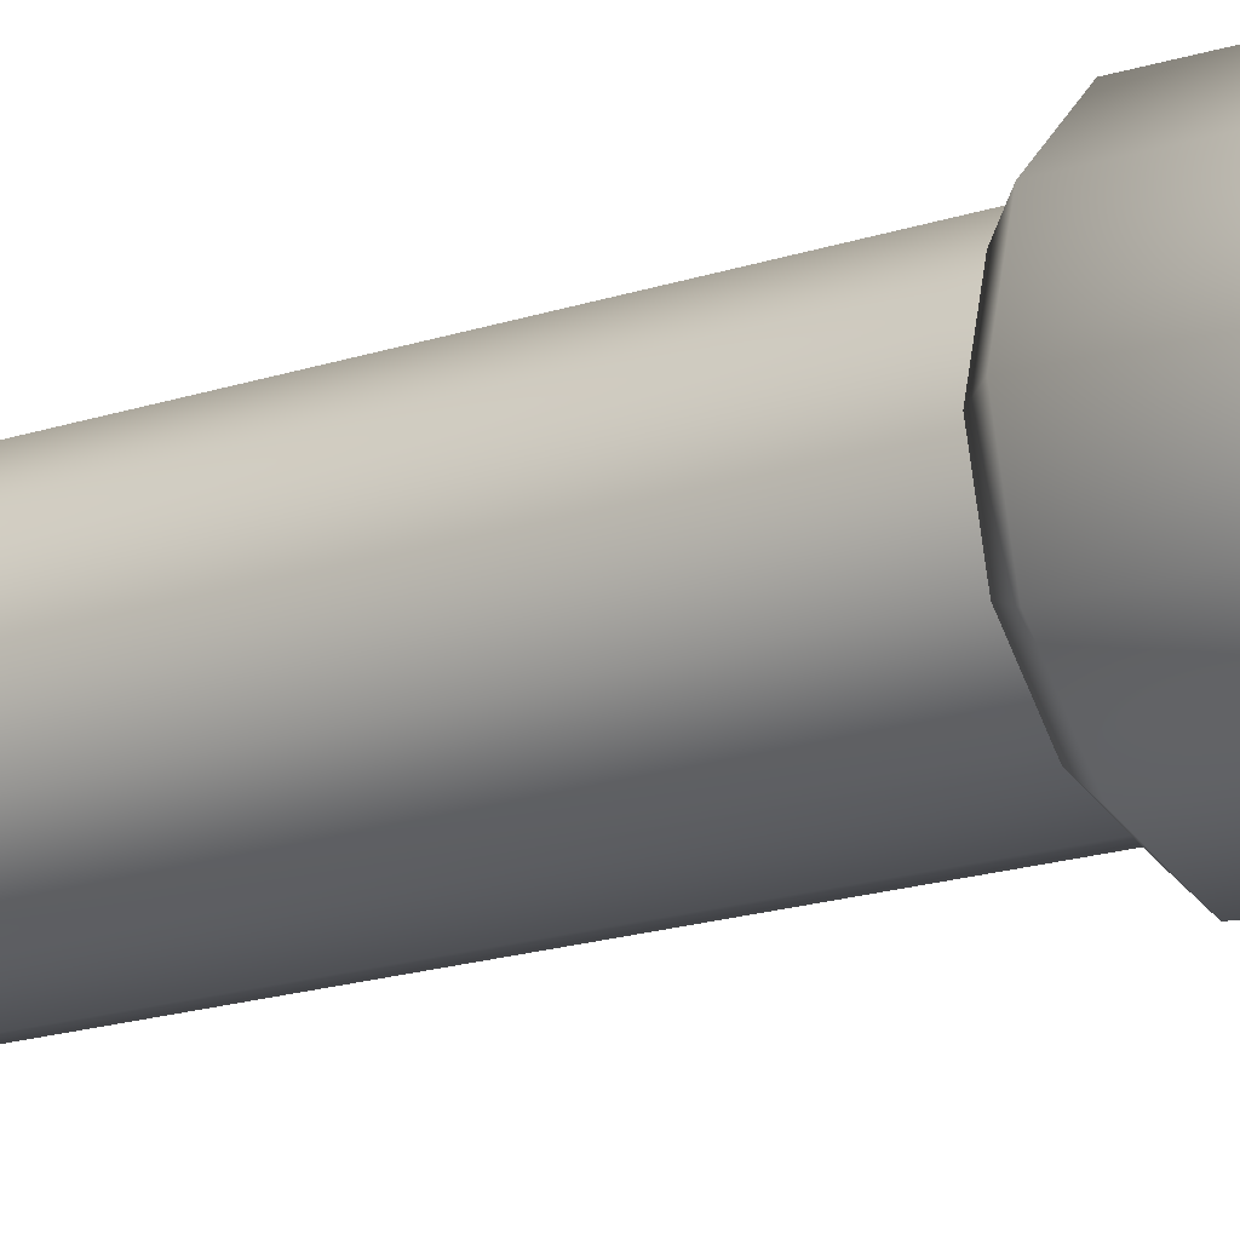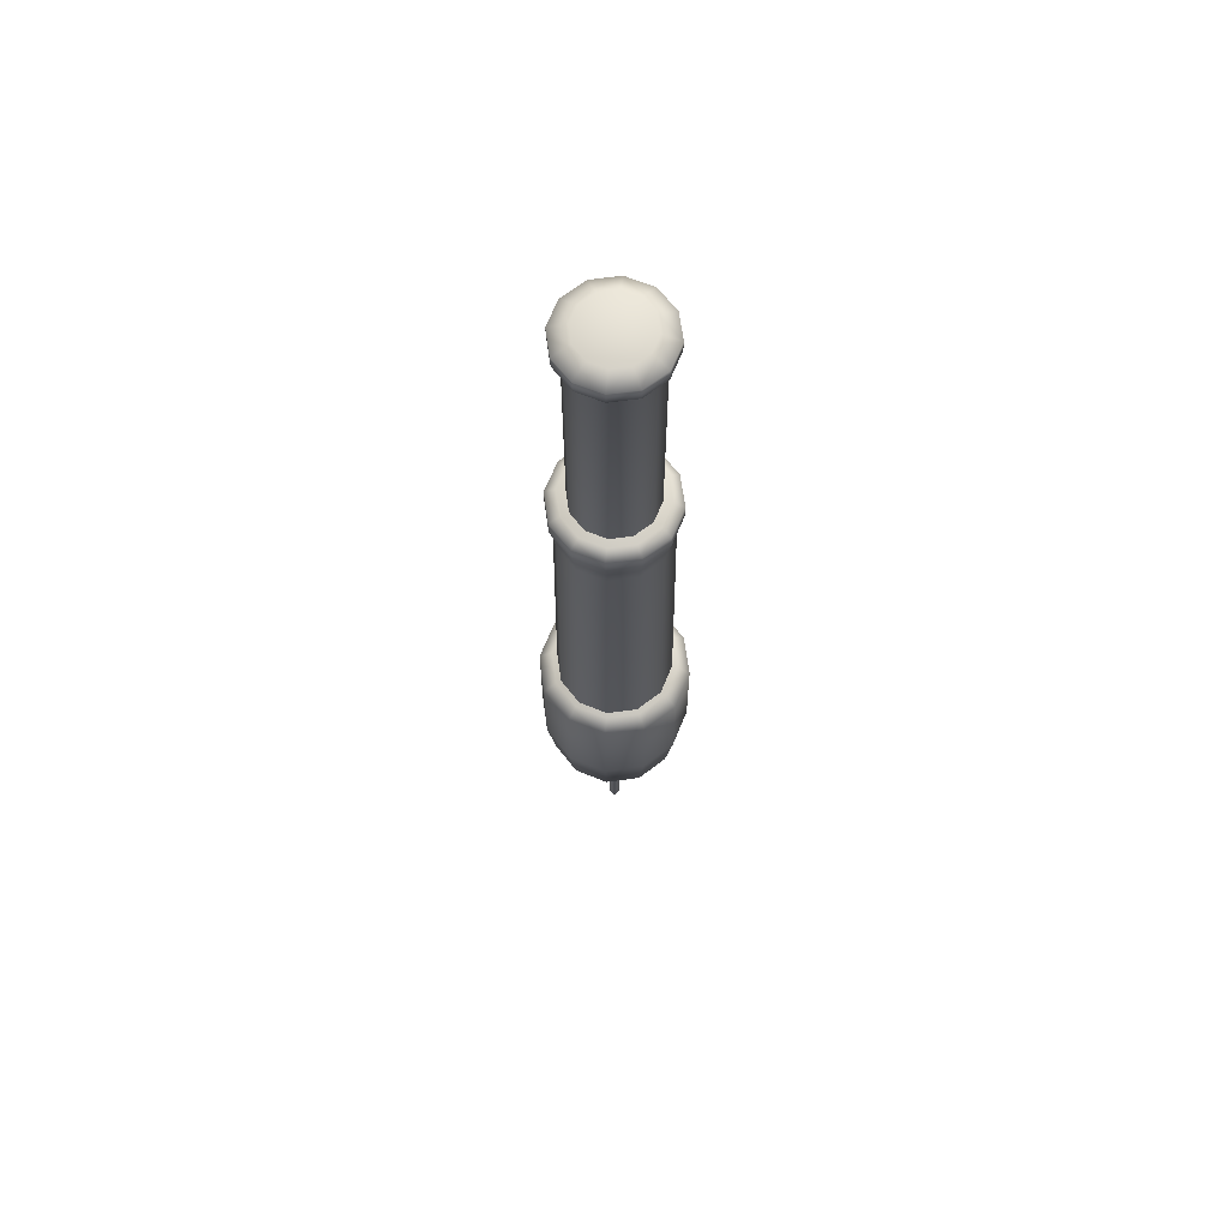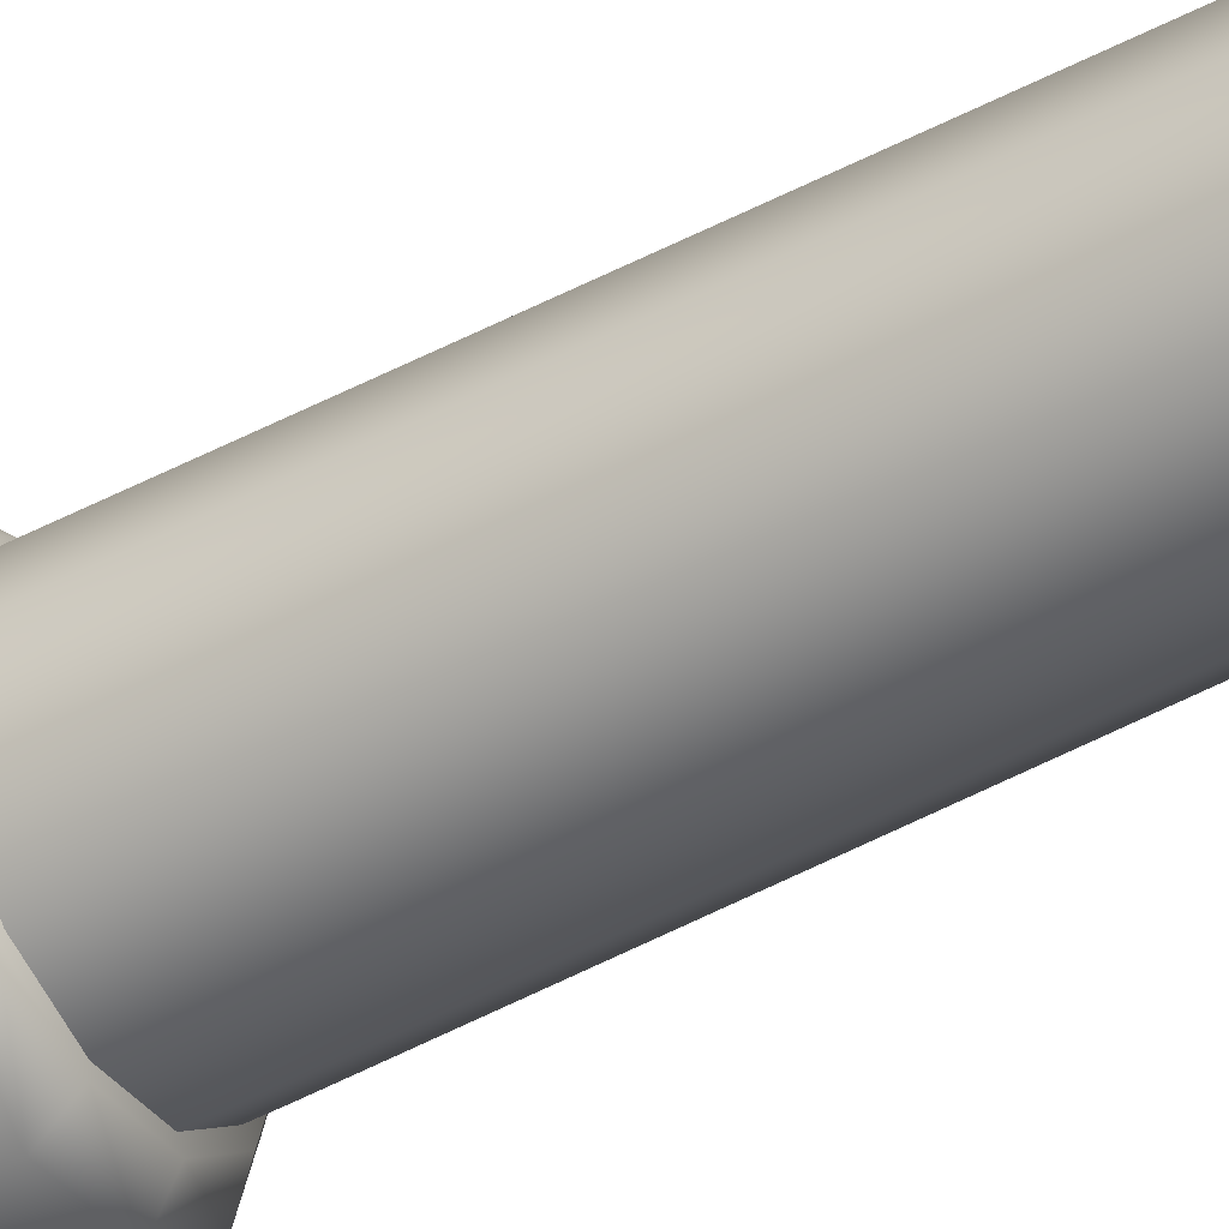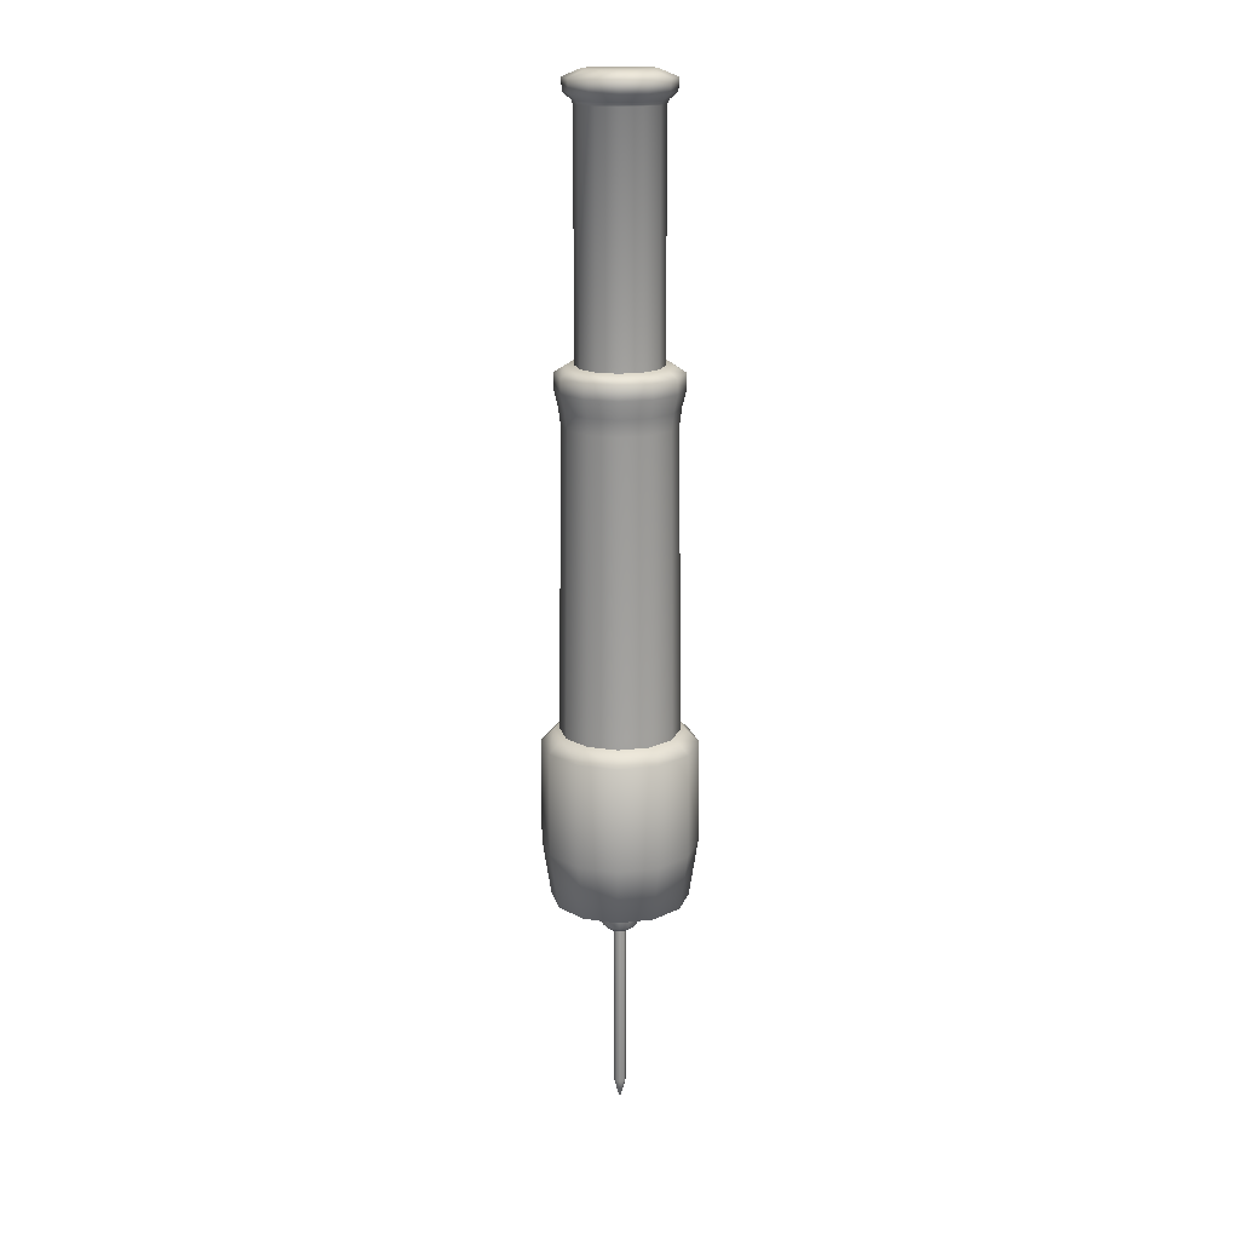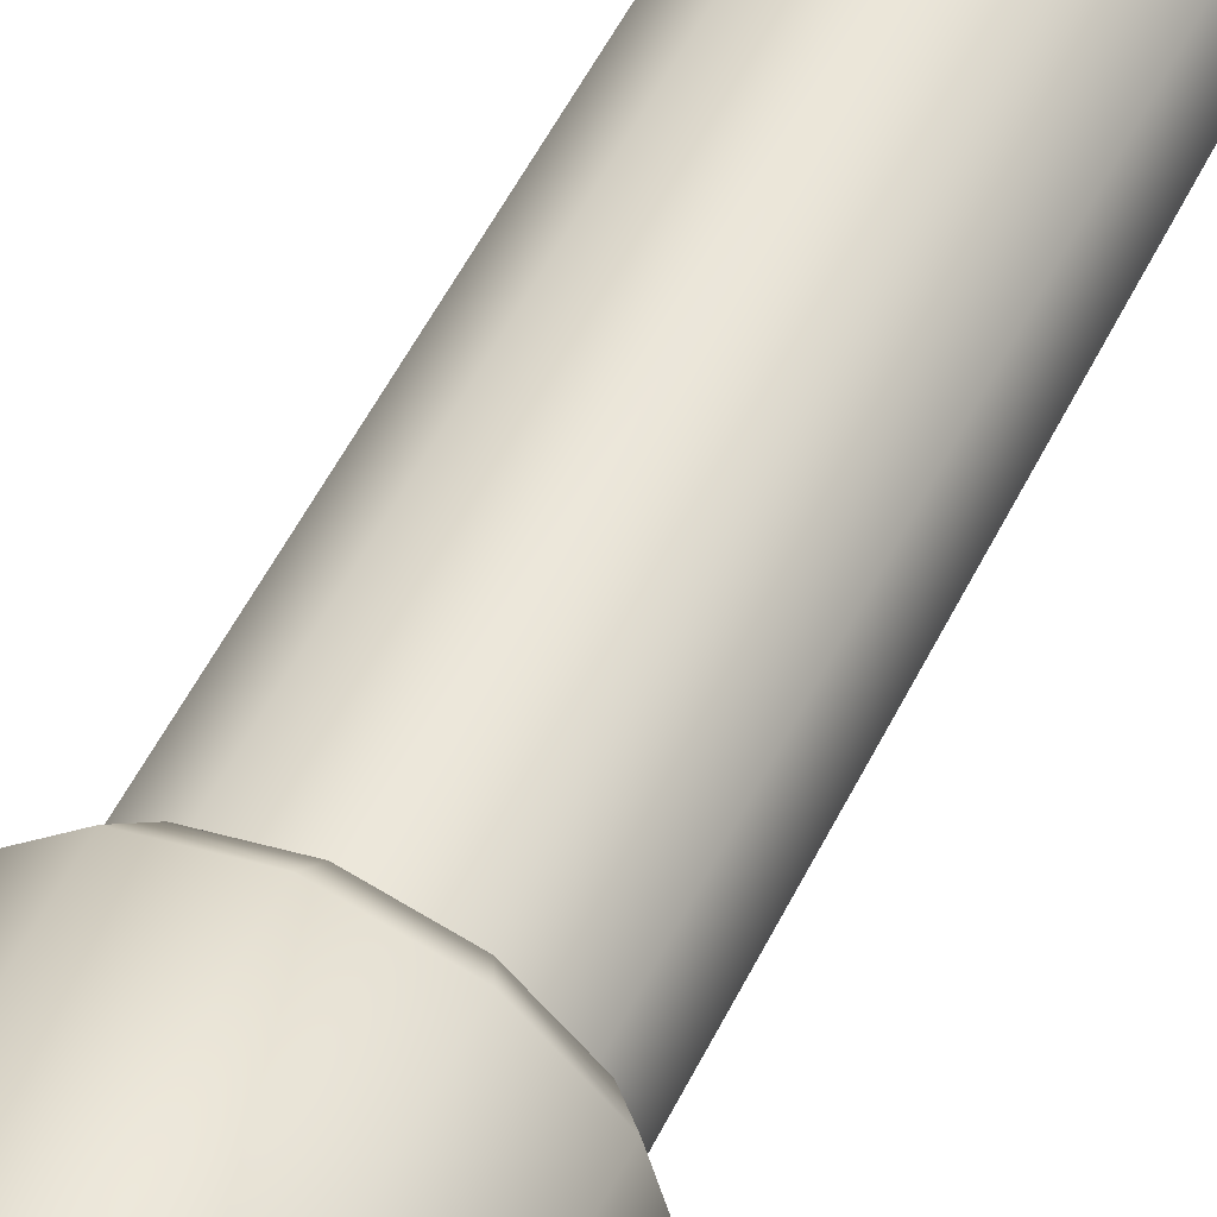
<metadata>
{"format":"obj","ext":"obj","renderer":"f3d","projection":"perspective","resolution":1024,"background":"white","views":[{"elev":-18.4,"azim":-57.3,"up":"+Z"},{"elev":65.5,"azim":-172.9,"up":"+Y"},{"elev":-49.3,"azim":120.7,"up":"+Z"},{"elev":17.5,"azim":-118.5,"up":"+Y"},{"elev":54.5,"azim":26.1,"up":"+Z"}]}
</metadata>
<code>
o a_low
v -0.1424 3.836 0.2505
v -0.0947 3.876 0.168
v -0.1641 3.876 0.09856
v -0.2466 3.836 0.1463
v -0.1895 3.876 0.003862
v -0.2847 3.836 0.003861
v -0.1641 3.876 -0.09094
v -0.2466 3.836 -0.1385
v -0.0947 3.876 -0.1602
v -0.1424 3.836 -0.2427
v 0 3.876 -0.1856
v 0 3.836 -0.2809
v 0.0948 3.876 -0.1602
v 0.1424 3.836 -0.2427
v 0.1641 3.876 -0.09094
v 0.2466 3.836 -0.1385
v 0.1895 3.876 0.003862
v 0.2848 3.836 0.003861
v 0.1641 3.876 0.09856
v 0.2466 3.836 0.1463
v 0.0948 3.876 0.168
v 0.1424 3.836 0.2505
v 0 3.876 0.1934
v 0 3.836 0.2886
v 0.1149 2.366 -0.1952
v 0.1149 3.71 -0.1952
v 0.1991 3.71 -0.111
v 0.1991 2.366 -0.111
v 0.2298 3.71 0.003861
v 0.2298 2.366 0.003861
v 0 2.366 -0.2259
v 0 3.71 -0.2259
v 0.1991 3.71 0.1188
v 0.1991 2.366 0.1188
v -0.1149 2.366 -0.1952
v -0.1149 3.71 -0.1952
v 0.1149 3.71 0.2029
v 0.1149 2.366 0.2029
v -0.199 2.366 -0.111
v -0.199 3.71 -0.111
v 0 3.71 0.2337
v 0 2.366 0.2337
v -0.2298 2.366 0.003861
v -0.2298 3.71 0.003861
v -0.1149 3.71 0.2029
v -0.1149 2.366 0.2029
v -0.199 2.366 0.1188
v -0.199 3.71 0.1188
v -0.1192 3.73 0.2103
v -0.1416 3.767 0.2491
v -0.2452 3.767 0.1455
v -0.2064 3.73 0.1231
v -0.2832 3.767 0.003861
v -0.2384 3.73 0.003861
v -0.2452 3.767 -0.1377
v -0.2064 3.73 -0.1153
v -0.1416 3.767 -0.2414
v -0.1192 3.73 -0.2026
v 0 3.767 -0.2793
v 0 3.73 -0.2345
v 0.1416 3.767 -0.2414
v 0.1192 3.73 -0.2026
v 0.2453 3.767 -0.1377
v 0.2065 3.73 -0.1153
v 0.2832 3.767 0.003861
v 0.2384 3.73 0.003861
v 0.2453 3.767 0.1455
v 0.2065 3.73 0.1231
v 0.1416 3.767 0.2491
v 0.1192 3.73 0.2103
v 0 3.767 0.2871
v 0 3.73 0.2423
v 0 3.876 0.003862
f 1 2 3 4
f 3 5 6 4
f 5 7 8 6
f 7 9 10 8
f 9 11 12 10
f 11 13 14 12
f 13 15 16 14
f 15 17 18 16
f 17 19 20 18
f 21 22 20 19
f 23 24 22 21
f 24 23 2 1
f 25 26 27 28
f 28 27 29 30
f 31 32 26 25
f 30 29 33 34
f 35 36 32 31
f 34 33 37 38
f 39 40 36 35
f 38 37 41 42
f 43 44 40 39
f 42 41 45 46
f 47 48 44 43
f 46 45 48 47
f 49 50 51 52
f 53 54 52 51
f 55 56 54 53
f 57 58 56 55
f 59 60 58 57
f 61 62 60 59
f 63 64 62 61
f 65 66 64 63
f 67 68 66 65
f 69 70 68 67
f 71 72 70 69
f 72 71 50 49
f 51 50 1 4
f 53 51 4 6
f 55 53 6 8
f 57 55 8 10
f 59 57 10 12
f 61 59 12 14
f 63 61 14 16
f 65 63 16 18
f 67 65 18 20
f 69 67 20 22
f 71 69 22 24
f 50 71 24 1
f 52 48 45 49
f 54 44 48 52
f 56 40 44 54
f 58 36 40 56
f 60 32 36 58
f 62 26 32 60
f 64 27 26 62
f 66 29 27 64
f 68 33 29 66
f 70 37 33 68
f 72 41 37 70
f 49 45 41 72
f 13 11 73
f 15 13 73
f 11 9 73
f 17 15 73
f 9 7 73
f 19 17 73
f 7 5 73
f 21 19 73
f 5 3 73
f 23 21 73
f 3 2 73
f 2 23 73
o d_low
v 0.0574 -0.6643 -0.03074
v 0.0663 -0.6643 0.002461
v 0 -0.6643 0.002461
v 0.0574 -0.6643 0.03556
v 0.0331 -0.6643 0.05986
v 0 -0.6643 0.06866
v -0.0331 -0.6643 0.05986
v -0.0574 -0.6643 0.03556
v -0.0663 -0.6643 0.002461
v -0.0574 -0.6643 -0.03074
v -0.0331 -0.6643 -0.05494
v 0 -0.6643 -0.06384
v 0.0331 -0.6643 -0.05494
v 0.051 -0.6298 -0.08594
v 0.051 -0.524 -0.08594
v 0.0883 -0.524 -0.04854
v 0.0883 -0.6298 -0.04854
v 0 -0.6298 -0.09954
v 0 -0.524 -0.09954
v -0.051 -0.6298 -0.08594
v -0.051 -0.524 -0.08594
v -0.0883 -0.6298 -0.04854
v -0.0883 -0.524 -0.04854
v -0.102 -0.6298 0.002461
v -0.102 -0.524 0.002461
v -0.0883 -0.6298 0.05346
v -0.0883 -0.524 0.05346
v -0.051 -0.6298 0.09076
v -0.051 -0.524 0.09076
v 0 -0.6298 0.1045
v 0 -0.524 0.1045
v 0.051 -0.6298 0.09076
v 0.051 -0.524 0.09076
v 0.0883 -0.6298 0.05346
v 0.0883 -0.524 0.05346
v 0.102 -0.6298 0.002461
v 0.102 -0.524 0.002461
f 74 75 76
f 75 77 76
f 77 78 76
f 78 79 76
f 79 80 76
f 80 81 76
f 81 82 76
f 82 83 76
f 83 84 76
f 84 85 76
f 85 86 76
f 86 74 76
f 87 88 89 90
f 91 92 88 87
f 93 94 92 91
f 95 96 94 93
f 97 98 96 95
f 99 100 98 97
f 101 102 100 99
f 103 104 102 101
f 105 106 104 103
f 107 108 106 105
f 109 110 108 107
f 90 89 110 109
f 90 109 75 74
f 109 107 77 75
f 107 105 78 77
f 105 103 79 78
f 103 101 80 79
f 101 99 81 80
f 99 97 82 81
f 97 95 83 82
f 95 93 84 83
f 93 91 85 84
f 91 87 86 85
f 87 90 74 86
o c_low
v 0.3646 -0.1557 -0.2067
v 0.323 -0.4683 -0.1827
v 0.1865 -0.4683 -0.3192
v 0.2105 -0.1557 -0.3608
v 0 -0.4683 -0.3692
v 0 -0.1557 -0.4172
v -0.1865 -0.4683 -0.3192
v -0.2105 -0.1557 -0.3608
v -0.323 -0.4683 -0.1827
v -0.3646 -0.1557 -0.2067
v -0.373 -0.4683 0.003761
v -0.421 -0.1557 0.003761
v -0.323 -0.4683 0.1903
v -0.3646 -0.1557 0.2144
v -0.1865 -0.4683 0.3269
v -0.2105 -0.1557 0.3685
v 0 -0.4683 0.3768
v 0 -0.1557 0.4249
v 0.1865 -0.4683 0.3269
v 0.2105 -0.1557 0.3685
v 0.323 -0.4683 0.1903
v 0.3646 -0.1557 0.2144
v 0.373 -0.4683 0.003761
v 0.421 -0.1557 0.003761
v 0.0787 -0.5438 -0.1324
v 0.1363 -0.5438 -0.07484
v 0 -0.5439 0.003761
v 0.1573 -0.5438 0.003761
v 0 -0.5438 -0.1535
v 0.1363 -0.5438 0.08246
v -0.0787 -0.5438 -0.1324
v 0.0787 -0.5438 0.1401
v -0.1363 -0.5438 -0.07484
v 0 -0.5438 0.1612
v -0.1573 -0.5438 0.003761
v -0.0787 -0.5438 0.1401
v -0.1363 -0.5438 0.08246
v 0 0.4162 0.4237
v 0.2099 0.4162 0.3674
v 0.3636 0.4162 0.2137
v -0.2099 0.4162 0.3674
v 0.4198 0.4162 0.003761
v -0.3636 0.4162 0.2137
v 0.3636 0.4162 -0.2061
v 0.3487 0.4848 0.003761
v 0.302 0.4848 -0.1705
v 0 0.4848 0.003761
v 0.302 0.4848 0.1782
v 0.1744 0.4848 0.3058
v 0 0.4848 0.3525
v -0.1744 0.4848 0.3058
v -0.302 0.4848 0.1782
v -0.4198 0.4162 0.003761
v 0.2099 0.4162 -0.3597
v 0 0.4162 -0.416
v 0 0.4848 -0.3449
v 0.1744 0.4848 -0.2982
v -0.2099 0.4162 -0.3597
v -0.1744 0.4848 -0.2982
v -0.3636 0.4162 -0.2061
v -0.302 0.4848 -0.1705
v -0.3487 0.4848 0.003761
f 111 112 113 114
f 115 116 114 113
f 117 118 116 115
f 119 120 118 117
f 121 122 120 119
f 123 124 122 121
f 125 126 124 123
f 127 128 126 125
f 129 130 128 127
f 131 132 130 129
f 133 134 132 131
f 134 133 112 111
f 135 136 137
f 136 138 137
f 139 135 137
f 138 140 137
f 141 139 137
f 140 142 137
f 143 141 137
f 142 144 137
f 145 143 137
f 144 146 137
f 147 145 137
f 146 147 137
f 112 133 138 136
f 133 131 140 138
f 131 129 142 140
f 129 127 144 142
f 127 125 146 144
f 125 123 147 146
f 123 121 145 147
f 121 119 143 145
f 119 117 141 143
f 117 115 139 141
f 115 113 135 139
f 113 112 136 135
f 148 128 130 149
f 149 130 132 150
f 151 126 128 148
f 150 132 134 152
f 153 124 126 151
f 152 134 111 154
f 155 156 157
f 158 155 157
f 159 158 157
f 160 159 157
f 161 160 157
f 162 161 157
f 163 122 124 153
f 114 164 154 111
f 165 166 167 164
f 168 169 166 165
f 170 171 169 168
f 163 172 171 170
f 153 162 172 163
f 162 153 151 161
f 161 151 148 160
f 160 148 149 159
f 159 149 150 158
f 158 150 152 155
f 155 152 154 156
f 164 167 156 154
f 170 120 122 163
f 168 118 120 170
f 165 116 118 168
f 116 165 164 114
f 156 167 157
f 167 166 157
f 166 169 157
f 169 171 157
f 171 172 157
f 172 162 157
o b_low
v -0.2403 2.431 0.1427
v -0.2906 2.394 0.1716
v -0.1677 2.394 0.2945
v -0.1387 2.431 0.2442
v -0.2775 2.431 0.003861
v -0.3355 2.394 0.003861
v 0 2.394 0.3394
v 0 2.431 0.2814
v -0.2403 2.431 -0.1349
v -0.2906 2.394 -0.1639
v 0.1678 2.394 0.2945
v 0.1388 2.431 0.2442
v -0.1387 2.431 -0.2365
v -0.1677 2.394 -0.2867
v 0.2906 2.394 0.1716
v 0.2404 2.431 0.1427
v 0 2.431 -0.2737
v 0 2.394 -0.3317
v 0.3356 2.394 0.003861
v 0.2776 2.431 0.003861
v 0.1388 2.431 -0.2365
v 0.1678 2.394 -0.2867
v 0.2906 2.394 -0.1639
v 0.2404 2.431 -0.1349
v 0 2.432 0.003861
v 0 2.313 -0.3326
v 0.1683 2.313 -0.2875
v 0.1566 2.215 -0.2672
v 0 2.215 -0.3092
v -0.1565 2.215 -0.2672
v -0.1682 2.313 -0.2875
v -0.2711 2.215 -0.1527
v -0.2914 2.313 -0.1644
v -0.313 2.215 0.003861
v -0.3365 2.313 0.003861
v -0.2711 2.215 0.1604
v -0.2914 2.313 0.1721
v -0.1565 2.215 0.275
v -0.1682 2.313 0.2953
v 0 2.313 0.3404
v 0 2.215 0.317
v 0.1566 2.215 0.275
v 0.1683 2.313 0.2953
v 0.2711 2.215 0.1604
v 0.2914 2.313 0.1721
v 0.3131 2.215 0.003861
v 0.3365 2.313 0.003861
v 0.2711 2.215 -0.1527
v 0.2914 2.313 -0.1644
v 0.1595 0.4741 -0.2725
v 0.1595 0.5481 -0.2725
v 0.2763 0.5481 -0.1557
v 0.2763 0.4741 -0.1557
v 0.3191 0.5481 0.003761
v 0.3191 0.4741 0.003761
v 0.2763 0.5481 0.1634
v 0.2763 0.4741 0.1634
v 0.1595 0.5481 0.2802
v 0.1595 0.4741 0.2802
v 0 0.5481 0.3229
v 0 0.4741 0.3229
v -0.1595 0.5481 0.2802
v -0.1595 0.4741 0.2802
v -0.2763 0.5481 0.1634
v -0.2763 0.4741 0.1634
v -0.3191 0.5481 0.003761
v -0.3191 0.4741 0.003761
v -0.2763 0.5481 -0.1557
v -0.2763 0.4741 -0.1557
v -0.1595 0.5481 -0.2725
v -0.1595 0.4741 -0.2725
v 0 0.5481 -0.3152
v 0 0.4741 -0.3152
v 0 2.126 -0.2981
v 0.151 2.126 -0.2576
v 0 2.126 0.3058
v 0.151 2.126 0.2654
v -0.2615 2.126 -0.1471
v -0.1509 2.126 -0.2576
v -0.2615 2.126 0.1549
v -0.3019 2.126 0.003861
v 0.2615 2.126 0.1549
v 0.302 2.126 0.003861
v -0.1509 2.126 0.2654
v 0.2615 2.126 -0.1471
f 173 174 175 176
f 174 173 177 178
f 176 175 179 180
f 178 177 181 182
f 180 179 183 184
f 182 181 185 186
f 184 183 187 188
f 186 185 189 190
f 188 187 191 192
f 190 189 193 194
f 192 191 195 196
f 196 195 194 193
f 197 173 176
f 177 173 197
f 197 176 180
f 181 177 197
f 197 180 184
f 185 181 197
f 197 184 188
f 189 185 197
f 197 188 192
f 193 189 197
f 197 192 196
f 197 196 193
f 198 199 200 201
f 198 201 202 203
f 203 202 204 205
f 205 204 206 207
f 207 206 208 209
f 209 208 210 211
f 212 211 210 213
f 212 213 214 215
f 215 214 216 217
f 217 216 218 219
f 219 218 220 221
f 221 220 200 199
f 198 190 194 199
f 190 198 203 186
f 186 203 205 182
f 182 205 207 178
f 178 207 209 174
f 174 209 211 175
f 175 211 212 179
f 179 212 215 183
f 183 215 217 187
f 187 217 219 191
f 191 219 221 195
f 195 221 199 194
f 222 223 224 225
f 225 224 226 227
f 227 226 228 229
f 229 228 230 231
f 231 230 232 233
f 233 232 234 235
f 235 234 236 237
f 237 236 238 239
f 239 238 240 241
f 241 240 242 243
f 243 242 244 245
f 245 244 223 222
f 244 246 247 223
f 248 232 230 249
f 240 250 251 242
f 242 251 246 244
f 236 252 253 238
f 254 228 226 255
f 256 234 232 248
f 252 236 234 256
f 249 230 228 254
f 238 253 250 240
f 255 226 224 257
f 223 247 257 224
f 247 200 220 257
f 257 220 218 255
f 255 218 216 254
f 254 216 214 249
f 249 214 213 248
f 248 213 210 256
f 256 210 208 252
f 252 208 206 253
f 253 206 204 250
f 250 204 202 251
f 251 202 201 246
f 246 201 200 247
o e_low
v 0.0163 -1.601 -0.02534
v 0.0038 -1.696 -0.00374
v 0 -1.696 -0.00474
v 0 -1.601 -0.02974
v -0.0038 -1.696 -0.00374
v -0.0163 -1.601 -0.02534
v 0.0282 -1.601 -0.01344
v 0.0066 -1.696 -0.00094
v 0.0326 -1.601 0.002861
v 0.0077 -1.696 0.002861
v 0.0282 -1.601 0.01916
v 0.0066 -1.696 0.00666
v 0.0163 -1.601 0.03106
v 0.0038 -1.696 0.00946
v 0 -1.601 0.03546
v 0 -1.696 0.01046
v -0.0163 -1.601 0.03106
v -0.0038 -1.696 0.00946
v -0.0282 -1.601 0.01916
v -0.0066 -1.696 0.00666
v -0.0326 -1.601 0.002861
v -0.0076 -1.696 0.002861
v -0.0282 -1.601 -0.01344
v -0.0066 -1.696 -0.00094
v 0 -0.4501 -0.03004
v 0.0165 -0.4501 -0.02564
v 0.0285 -0.4501 -0.01364
v 0.033 -0.4501 0.002861
v 0.0285 -0.4501 0.01936
v 0.0165 -0.4501 0.03136
v 0 -0.4501 0.03576
v -0.0164 -0.4501 0.03136
v -0.0285 -0.4501 0.01936
v -0.0329 -0.4501 0.002861
v -0.0285 -0.4501 -0.01364
v -0.0164 -0.4501 -0.02564
v -0.0024 -1.698 -0.00124
v 0.0041 -1.698 0.00046
v -0.0041 -1.698 0.00526
v 0.0024 -1.698 0.00696
v 0 -1.698 0.002861
f 258 259 260 261
f 262 263 261 260
f 264 265 259 258
f 266 267 265 264
f 268 269 267 266
f 270 271 269 268
f 272 273 271 270
f 274 275 273 272
f 276 277 275 274
f 278 279 277 276
f 280 281 279 278
f 262 281 280 263
f 261 282 283 258
f 284 264 258 283
f 285 266 264 284
f 286 268 266 285
f 287 270 268 286
f 288 272 270 287
f 289 274 272 288
f 290 276 274 289
f 291 278 276 290
f 280 278 291 292
f 263 280 292 293
f 293 282 261 263
f 262 294 281
f 262 260 294
f 295 294 260 259
f 281 294 296 279
f 279 296 277
f 277 296 275
f 275 296 297 273
f 273 297 271
f 271 297 269
f 269 297 295 267
f 267 295 265
f 265 295 259
f 296 294 298
f 294 295 298
f 295 297 298
f 297 296 298

</code>
